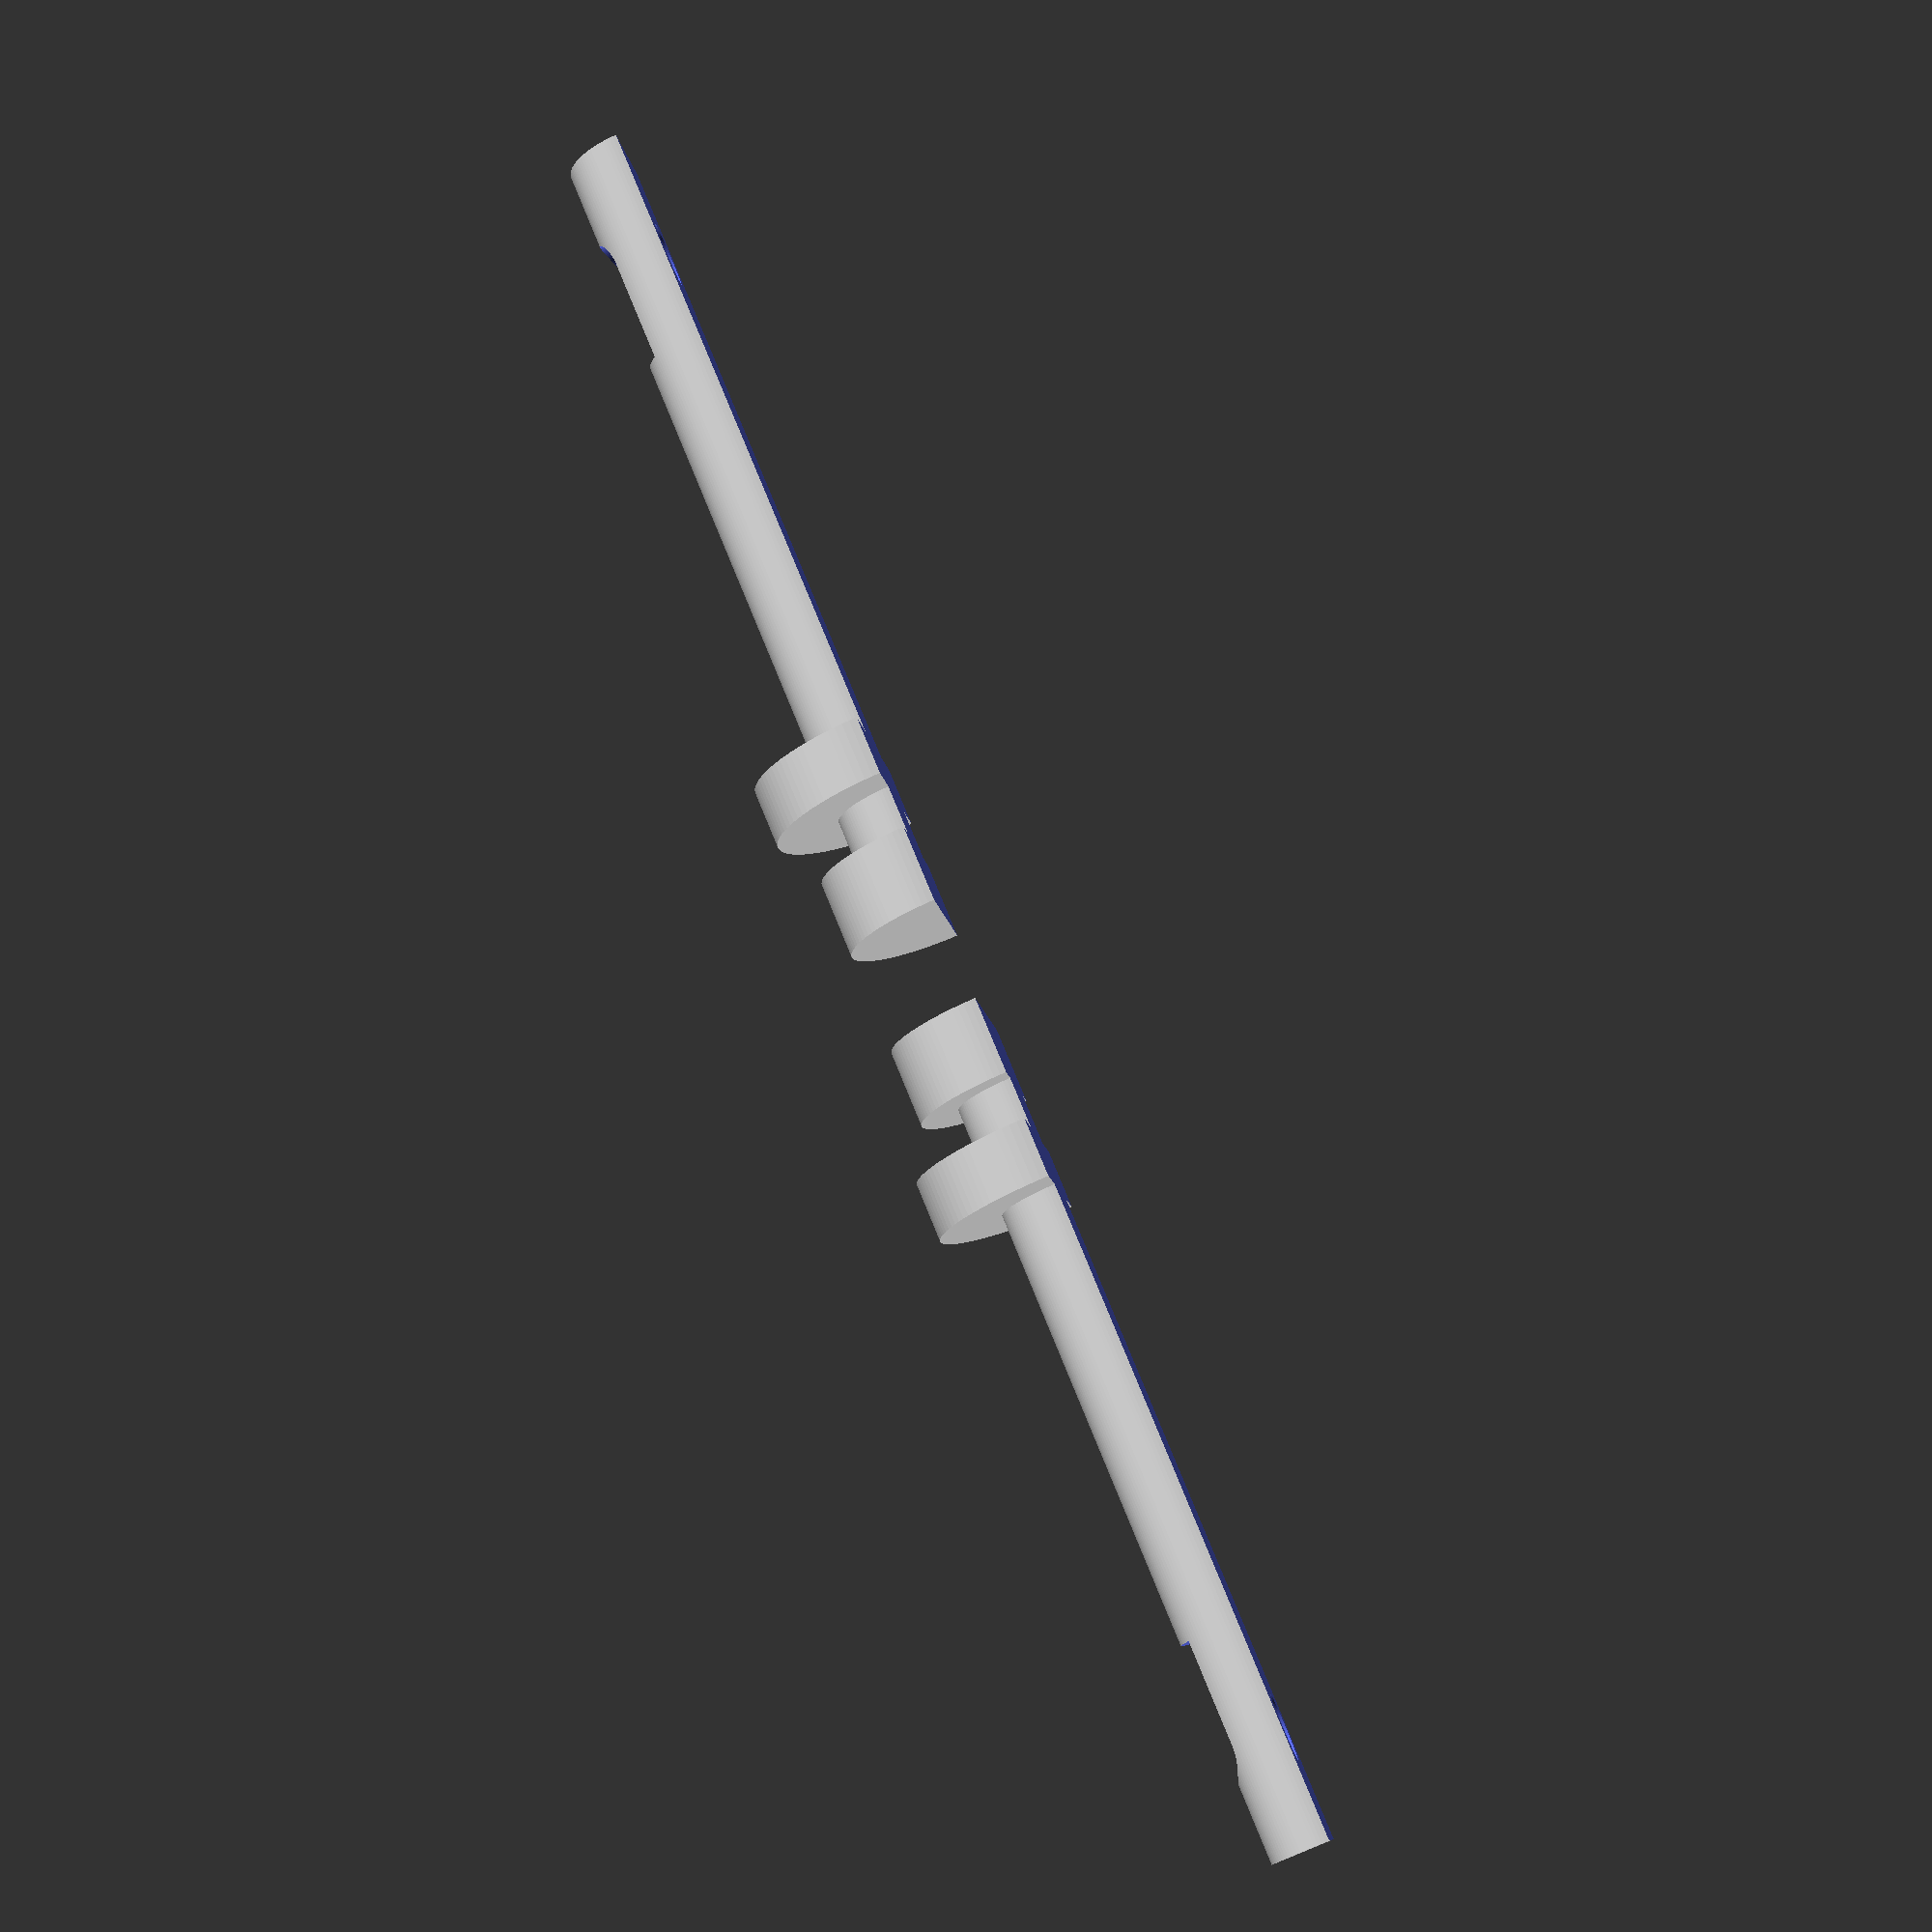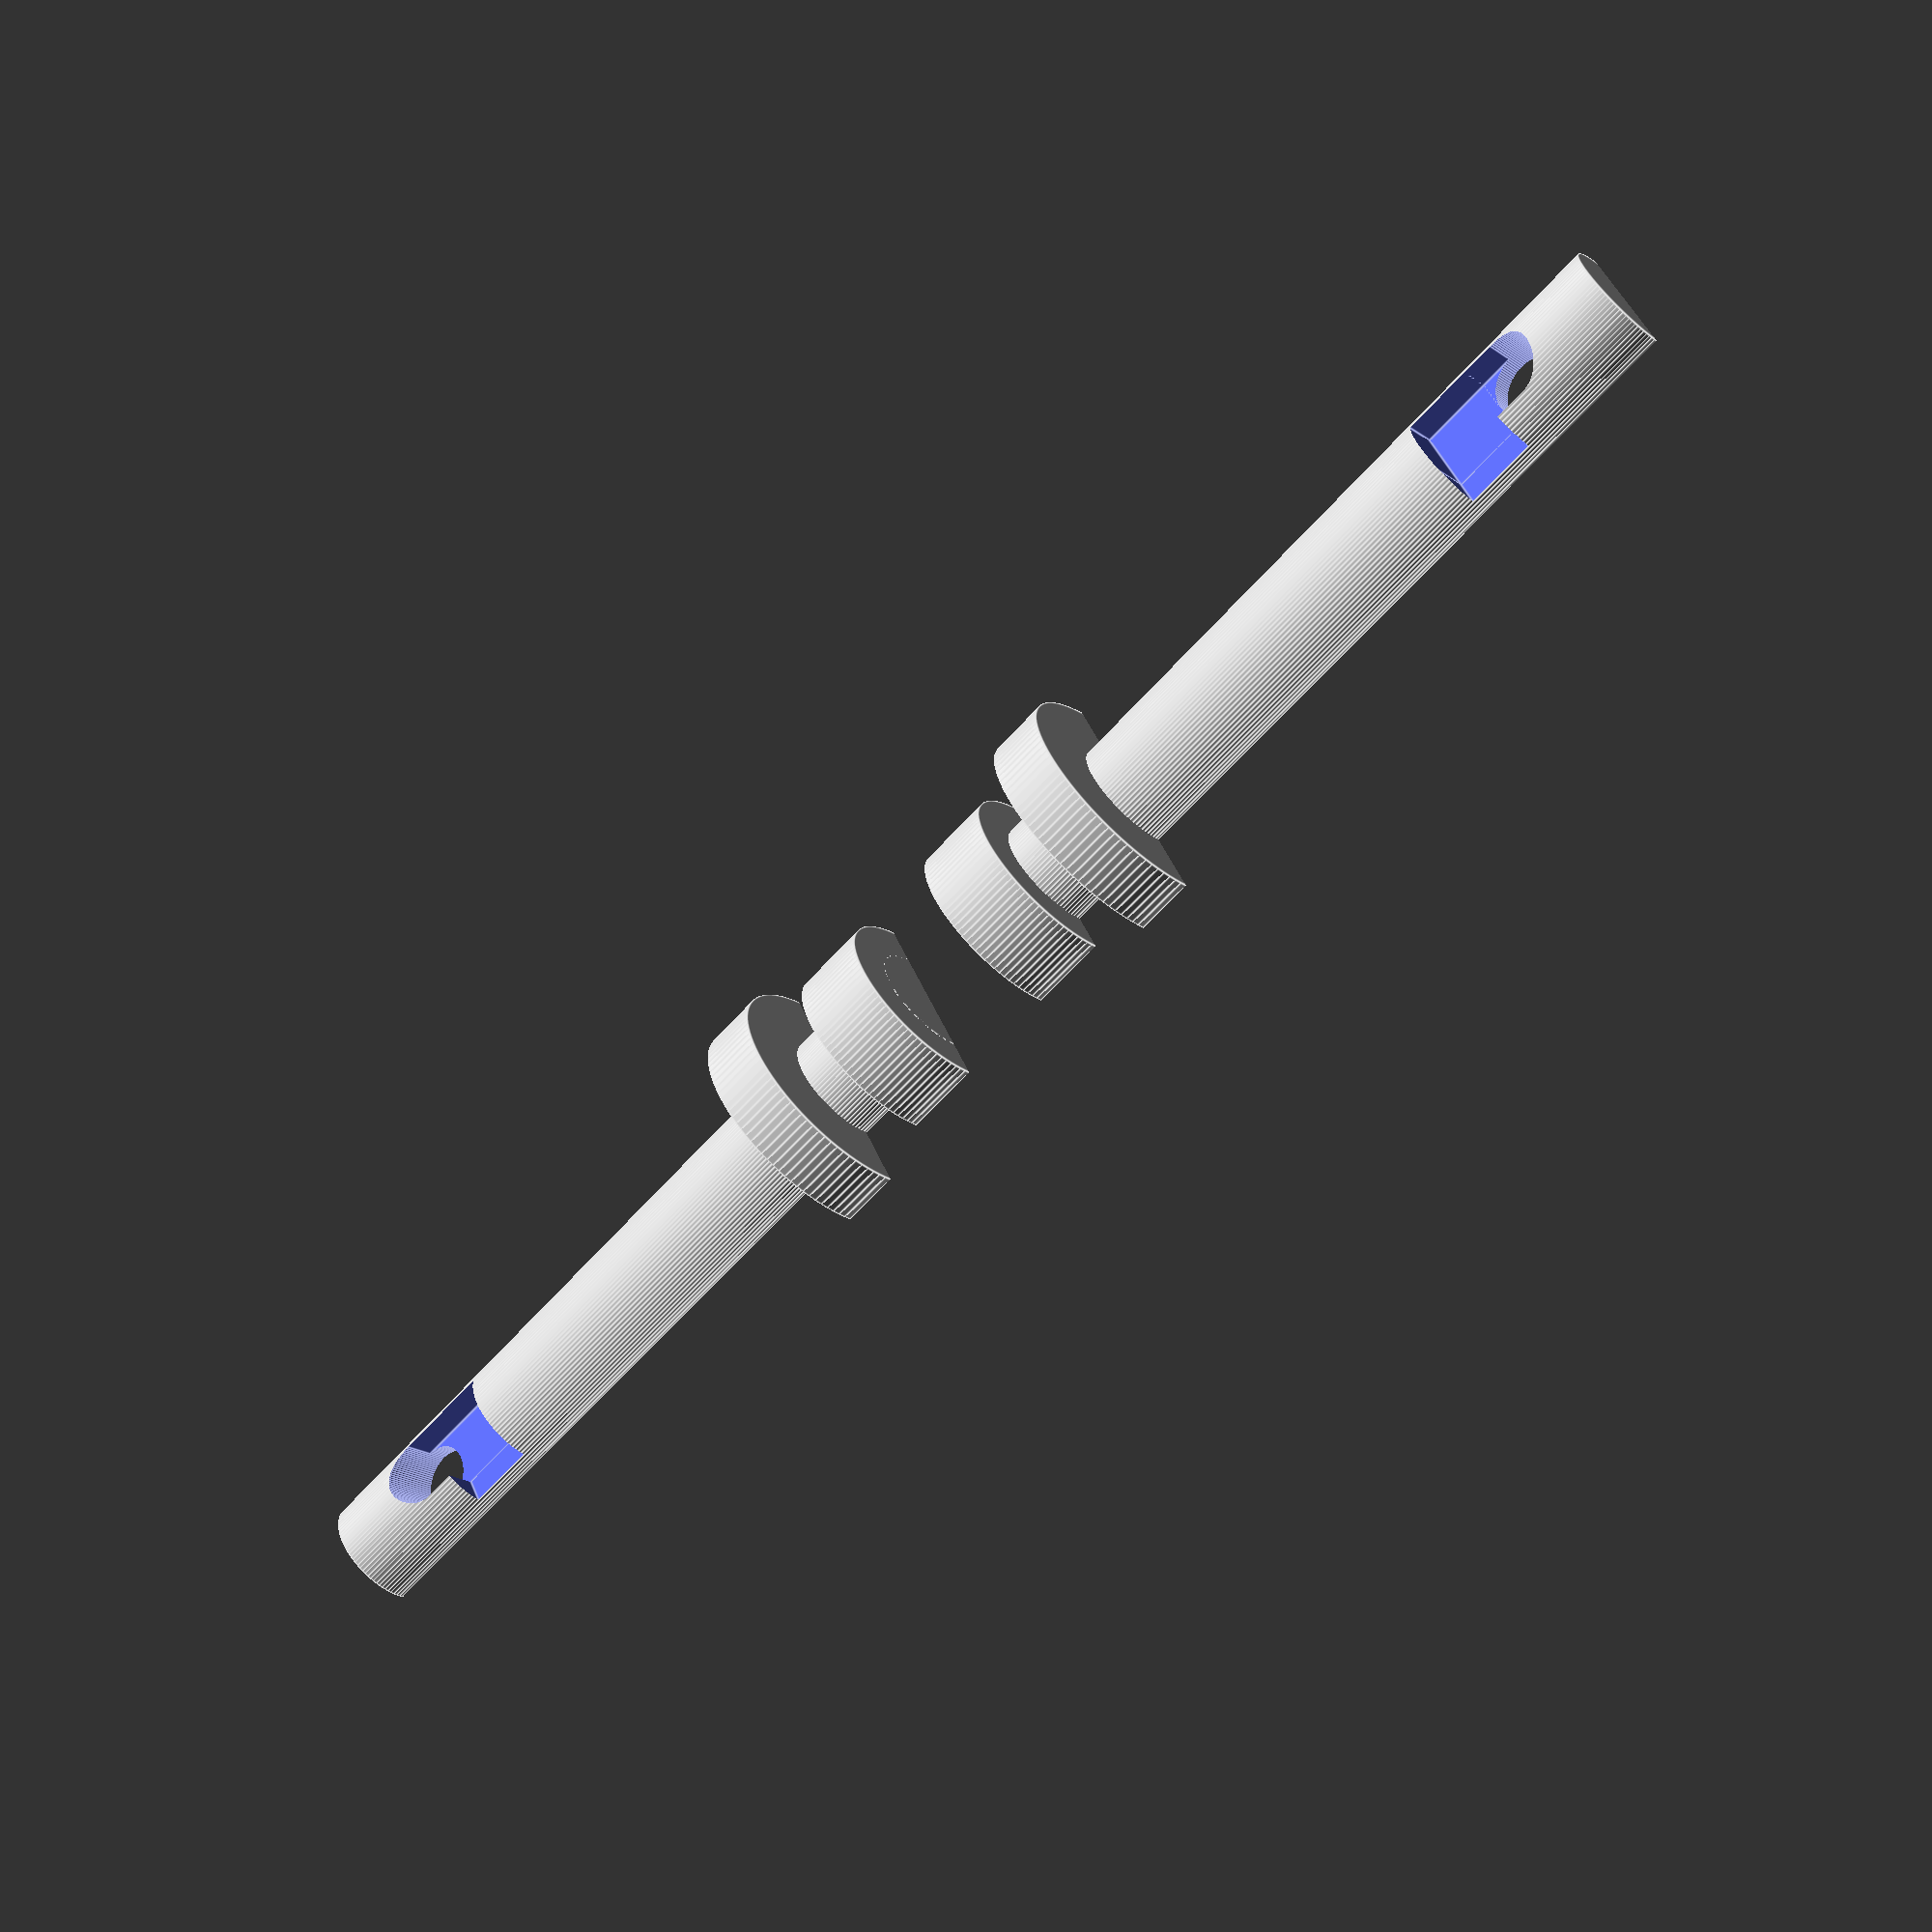
<openscad>
$fn=100;

module side_hole() {

  translate([0.75, -1.3, 24.5]) {
    cube([10, 10, 2.8]);
    cube([10, 2.6, 2.8+1.3]);
  }
}

module complete() {
  difference() {
      union() {
        cylinder(h=24.5+8.5,d=4.7);
        cylinder(h=3,d=7.7);
        translate([0,0, 5]) cylinder(h=2.3,d=9.7);
      }
      
      union() {
        translate([-5,0,24.5+2.8+1.3]) 
          rotate([0,90,0]) 
          cylinder(h=10, d=2.6);
        
        side_hole();
        mirror([1,0,0]) side_hole();
      }
    }
}
difference() {
    union() {
      translate([2, 0, 0]) rotate([0, 90, 0]) complete();
      translate([-2, 0, 0]) rotate([0, -90, 0]) complete();
    }
  translate([0,0,-100]) cube([200,200,200], center=true);
}
</openscad>
<views>
elev=84.7 azim=343.9 roll=113.2 proj=p view=solid
elev=22.6 azim=150.5 roll=40.2 proj=p view=edges
</views>
